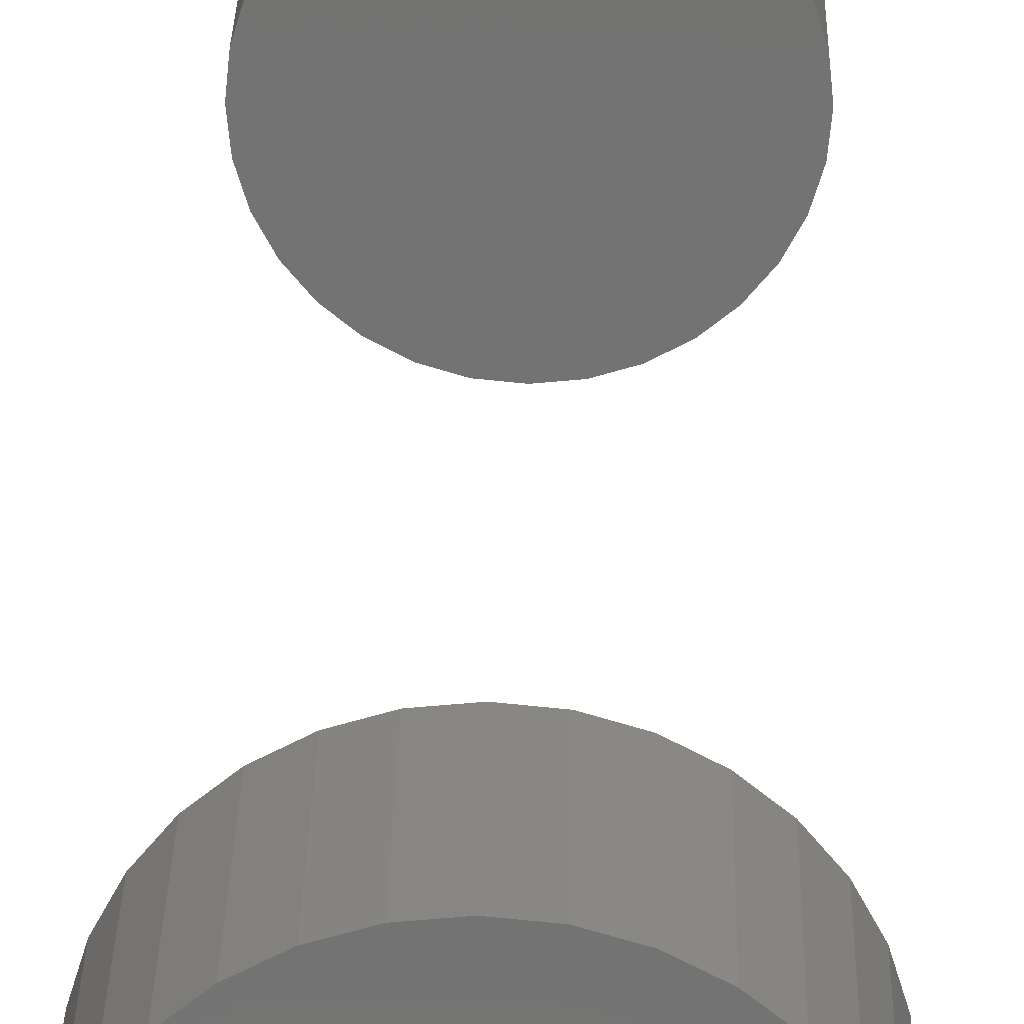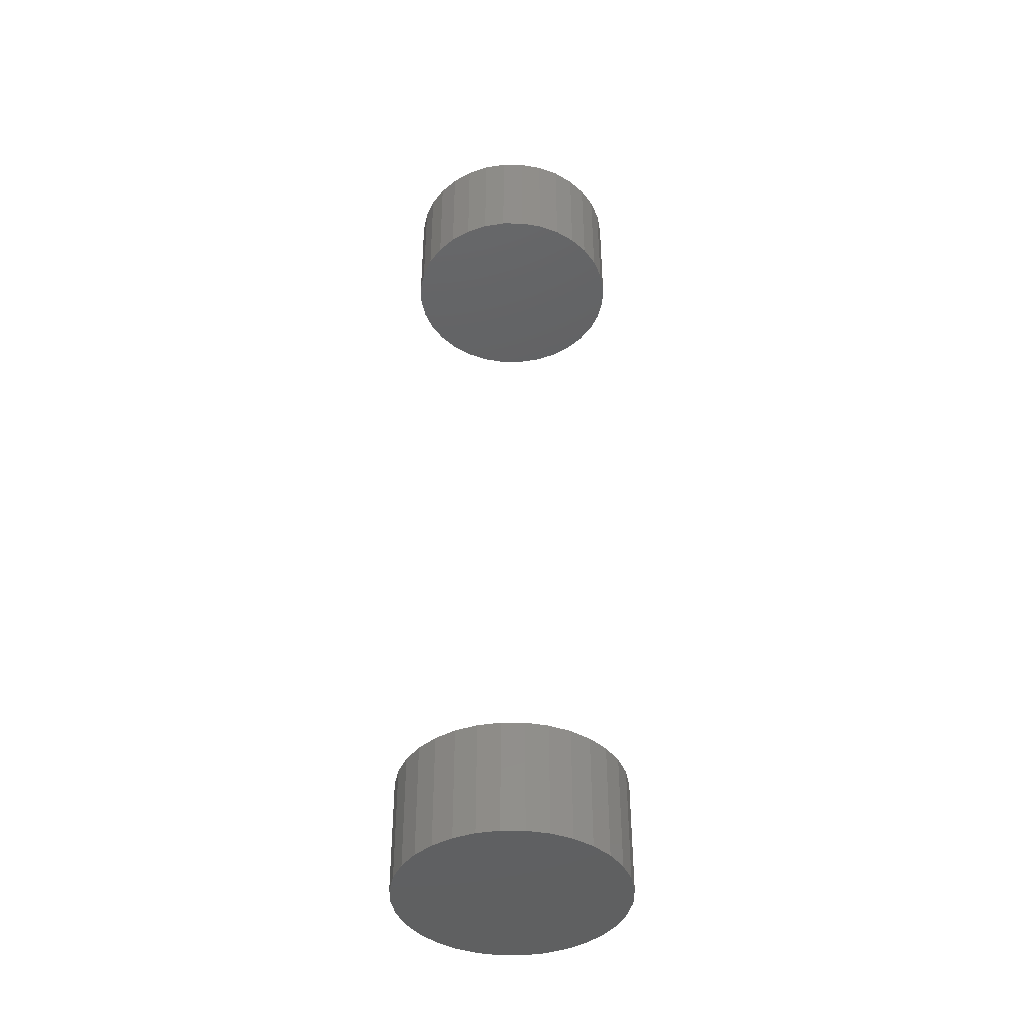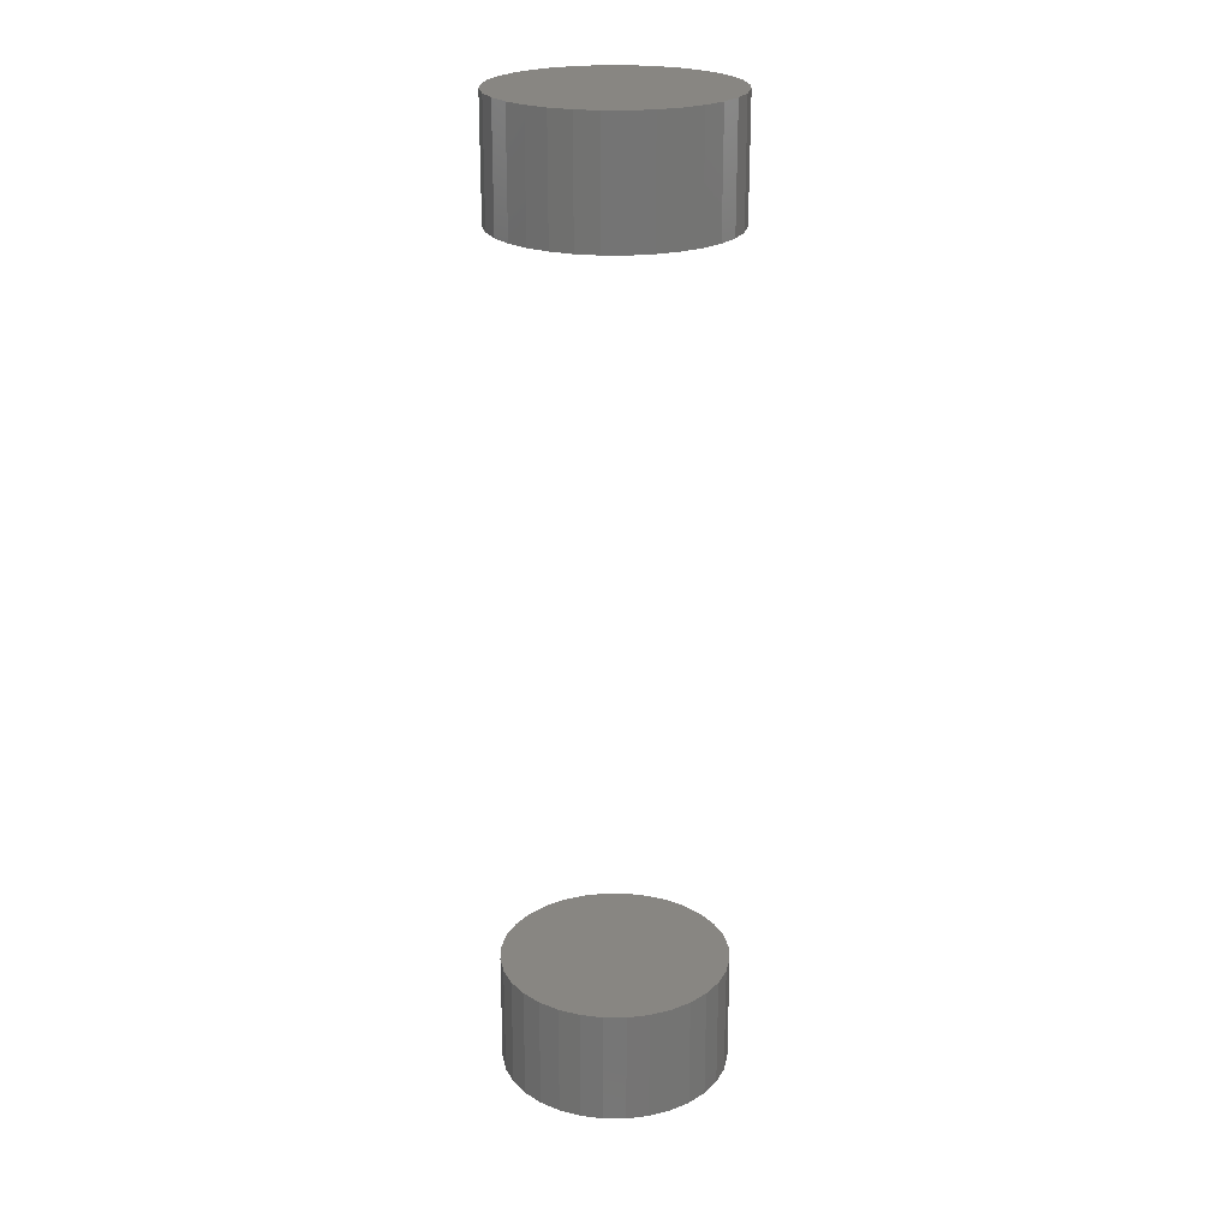
<metadata>
{"format":"stl","ext":"stl","renderer":"f3d","projection":"perspective","resolution":1024,"background":"white","views":[{"elev":24.7,"azim":1.0,"up":"+Y"},{"elev":-42.1,"azim":72.7,"up":"+Z"},{"elev":23.3,"azim":-118.0,"up":"+Z"}]}
</metadata>
<code>
# stl→obj: 128 verts, 248 faces
v 0.1016 -2.449e-17 -0.7969
v 0.1016 0 -0.6953
v 0.09964 -0.01951 -0.7969
v 0.09964 -0.01951 -0.6953
v 0.09395 -0.03827 -0.7969
v 0.09395 -0.03827 -0.6953
v 0.08471 -0.05556 -0.7969
v 0.08471 -0.05556 -0.6953
v 0.07227 -0.07071 -0.7969
v 0.07227 -0.07071 -0.6953
v 0.05712 -0.08315 -0.7969
v 0.05712 -0.08315 -0.6953
v 0.03983 -0.09239 -0.7969
v 0.03983 -0.09239 -0.6953
v 0.02107 -0.09808 -0.7969
v 0.02107 -0.09808 -0.6953
v 0.001563 -0.1 -0.7969
v 0.001563 -0.1 -0.6953
v -0.01795 -0.09808 -0.7969
v -0.01795 -0.09808 -0.6953
v -0.03671 -0.09239 -0.7969
v -0.03671 -0.09239 -0.6953
v -0.05399 -0.08315 -0.7969
v -0.05399 -0.08315 -0.6953
v -0.06915 -0.07071 -0.7969
v -0.06915 -0.07071 -0.6953
v -0.08158 -0.05556 -0.7969
v -0.08158 -0.05556 -0.6953
v -0.09083 -0.03827 -0.7969
v -0.09083 -0.03827 -0.6953
v -0.09652 -0.01951 -0.7969
v -0.09652 -0.01951 -0.6953
v -0.09844 1.225e-17 -0.7969
v -0.09844 1.225e-17 -0.6953
v 0.1016 0 -0.05469
v 0.1016 0 0.04688
v 0.09964 -0.01951 -0.05469
v 0.09964 -0.01951 0.04688
v 0.09395 -0.03827 -0.05469
v 0.09395 -0.03827 0.04688
v 0.08471 -0.05556 -0.05469
v 0.08471 -0.05556 0.04688
v 0.07227 -0.07071 -0.05469
v 0.07227 -0.07071 0.04688
v 0.05712 -0.08315 -0.05469
v 0.05712 -0.08315 0.04688
v 0.03983 -0.09239 -0.05469
v 0.03983 -0.09239 0.04688
v 0.02107 -0.09808 -0.05469
v 0.02107 -0.09808 0.04688
v 0.001563 -0.1 -0.05469
v 0.001563 -0.1 0.04688
v -0.01795 -0.09808 -0.05469
v -0.01795 -0.09808 0.04688
v -0.03671 -0.09239 -0.05469
v -0.03671 -0.09239 0.04688
v -0.05399 -0.08315 -0.05469
v -0.05399 -0.08315 0.04688
v -0.06915 -0.07071 -0.05469
v -0.06915 -0.07071 0.04688
v -0.08158 -0.05556 -0.05469
v -0.08158 -0.05556 0.04688
v -0.09083 -0.03827 -0.05469
v -0.09083 -0.03827 0.04688
v -0.09652 -0.01951 -0.05469
v -0.09652 -0.01951 0.04688
v -0.09844 1.225e-17 -0.05469
v -0.09844 1.225e-17 0.04688
v -0.09652 0.01951 -0.7969
v -0.09652 0.01951 -0.6953
v -0.09083 0.03827 -0.7969
v -0.09083 0.03827 -0.6953
v -0.08158 0.05556 -0.7969
v -0.08158 0.05556 -0.6953
v -0.06915 0.07071 -0.7969
v -0.06915 0.07071 -0.6953
v -0.05399 0.08315 -0.7969
v -0.05399 0.08315 -0.6953
v -0.03671 0.09239 -0.7969
v -0.03671 0.09239 -0.6953
v -0.01795 0.09808 -0.7969
v -0.01795 0.09808 -0.6953
v 0.001563 0.1 -0.7969
v 0.001563 0.1 -0.6953
v 0.02107 0.09808 -0.7969
v 0.02107 0.09808 -0.6953
v 0.03983 0.09239 -0.7969
v 0.03983 0.09239 -0.6953
v 0.05712 0.08315 -0.7969
v 0.05712 0.08315 -0.6953
v 0.07227 0.07071 -0.7969
v 0.07227 0.07071 -0.6953
v 0.08471 0.05556 -0.7969
v 0.08471 0.05556 -0.6953
v 0.09395 0.03827 -0.7969
v 0.09395 0.03827 -0.6953
v 0.09964 0.01951 -0.7969
v 0.09964 0.01951 -0.6953
v -0.09652 0.01951 -0.05469
v -0.09652 0.01951 0.04688
v -0.09083 0.03827 -0.05469
v -0.09083 0.03827 0.04688
v -0.08158 0.05556 -0.05469
v -0.08158 0.05556 0.04688
v -0.06915 0.07071 -0.05469
v -0.06915 0.07071 0.04688
v -0.05399 0.08315 -0.05469
v -0.05399 0.08315 0.04688
v -0.03671 0.09239 -0.05469
v -0.03671 0.09239 0.04688
v -0.01795 0.09808 -0.05469
v -0.01795 0.09808 0.04688
v 0.001563 0.1 -0.05469
v 0.001563 0.1 0.04688
v 0.02107 0.09808 -0.05469
v 0.02107 0.09808 0.04688
v 0.03983 0.09239 -0.05469
v 0.03983 0.09239 0.04688
v 0.05712 0.08315 -0.05469
v 0.05712 0.08315 0.04688
v 0.07227 0.07071 -0.05469
v 0.07227 0.07071 0.04688
v 0.08471 0.05556 -0.05469
v 0.08471 0.05556 0.04688
v 0.09395 0.03827 -0.05469
v 0.09395 0.03827 0.04688
v 0.09964 0.01951 -0.05469
v 0.09964 0.01951 0.04688
f 1 2 3
f 3 2 4
f 3 4 5
f 5 4 6
f 5 6 7
f 7 6 8
f 7 8 9
f 9 8 10
f 9 10 11
f 11 10 12
f 11 12 13
f 13 12 14
f 13 14 15
f 15 14 16
f 15 16 17
f 17 16 18
f 17 18 19
f 19 18 20
f 19 20 21
f 21 20 22
f 21 22 23
f 23 22 24
f 23 24 25
f 25 24 26
f 25 26 27
f 27 26 28
f 27 28 29
f 29 28 30
f 29 30 31
f 31 30 32
f 31 32 33
f 33 32 34
f 35 36 37
f 37 36 38
f 37 38 39
f 39 38 40
f 39 40 41
f 41 40 42
f 41 42 43
f 43 42 44
f 43 44 45
f 45 44 46
f 45 46 47
f 47 46 48
f 47 48 49
f 49 48 50
f 49 50 51
f 51 50 52
f 51 52 53
f 53 52 54
f 53 54 55
f 55 54 56
f 55 56 57
f 57 56 58
f 57 58 59
f 59 58 60
f 59 60 61
f 61 60 62
f 61 62 63
f 63 62 64
f 63 64 65
f 65 64 66
f 65 66 67
f 67 66 68
f 33 34 69
f 69 34 70
f 69 70 71
f 71 70 72
f 71 72 73
f 73 72 74
f 73 74 75
f 75 74 76
f 75 76 77
f 77 76 78
f 77 78 79
f 79 78 80
f 79 80 81
f 81 80 82
f 81 82 83
f 83 82 84
f 83 84 85
f 85 84 86
f 85 86 87
f 87 86 88
f 87 88 89
f 89 88 90
f 89 90 91
f 91 90 92
f 91 92 93
f 93 92 94
f 93 94 95
f 95 94 96
f 95 96 97
f 97 96 98
f 97 98 1
f 1 98 2
f 67 68 99
f 99 68 100
f 99 100 101
f 101 100 102
f 101 102 103
f 103 102 104
f 103 104 105
f 105 104 106
f 105 106 107
f 107 106 108
f 107 108 109
f 109 108 110
f 109 110 111
f 111 110 112
f 111 112 113
f 113 112 114
f 113 114 115
f 115 114 116
f 115 116 117
f 117 116 118
f 117 118 119
f 119 118 120
f 119 120 121
f 121 120 122
f 121 122 123
f 123 122 124
f 123 124 125
f 125 124 126
f 125 126 127
f 127 126 128
f 127 128 35
f 35 128 36
f 113 115 111
f 109 111 115
f 117 109 115
f 107 109 117
f 119 107 117
f 47 55 45
f 53 55 47
f 49 53 47
f 51 53 49
f 55 57 45
f 45 57 59
f 45 59 43
f 43 59 61
f 43 61 41
f 41 61 63
f 41 63 39
f 39 63 65
f 39 65 37
f 37 65 67
f 37 67 35
f 35 67 99
f 35 99 127
f 127 99 101
f 127 101 125
f 125 101 103
f 125 103 123
f 123 103 105
f 123 105 121
f 121 105 107
f 121 107 119
f 82 86 84
f 86 82 80
f 86 80 88
f 88 80 78
f 88 78 90
f 12 22 14
f 14 22 20
f 14 20 16
f 16 20 18
f 90 78 92
f 92 78 76
f 92 76 94
f 94 76 74
f 94 74 96
f 96 74 72
f 96 72 98
f 98 72 70
f 98 70 2
f 2 70 34
f 2 34 4
f 4 34 32
f 4 32 6
f 6 32 30
f 6 30 8
f 8 30 28
f 8 28 10
f 10 28 26
f 10 26 12
f 12 26 24
f 12 24 22
f 112 116 114
f 116 112 110
f 116 110 118
f 118 110 108
f 118 108 120
f 46 56 48
f 48 56 54
f 48 54 50
f 50 54 52
f 120 108 122
f 122 108 106
f 122 106 124
f 124 106 104
f 124 104 126
f 126 104 102
f 126 102 128
f 128 102 100
f 128 100 36
f 36 100 68
f 36 68 38
f 38 68 66
f 38 66 40
f 40 66 64
f 40 64 42
f 42 64 62
f 42 62 44
f 44 62 60
f 44 60 46
f 46 60 58
f 46 58 56
f 83 85 81
f 79 81 85
f 87 79 85
f 77 79 87
f 89 77 87
f 13 21 11
f 19 21 13
f 15 19 13
f 17 19 15
f 21 23 11
f 11 23 25
f 11 25 9
f 9 25 27
f 9 27 7
f 7 27 29
f 7 29 5
f 5 29 31
f 5 31 3
f 3 31 33
f 3 33 1
f 1 33 69
f 1 69 97
f 97 69 71
f 97 71 95
f 95 71 73
f 95 73 93
f 93 73 75
f 93 75 91
f 91 75 77
f 91 77 89

</code>
